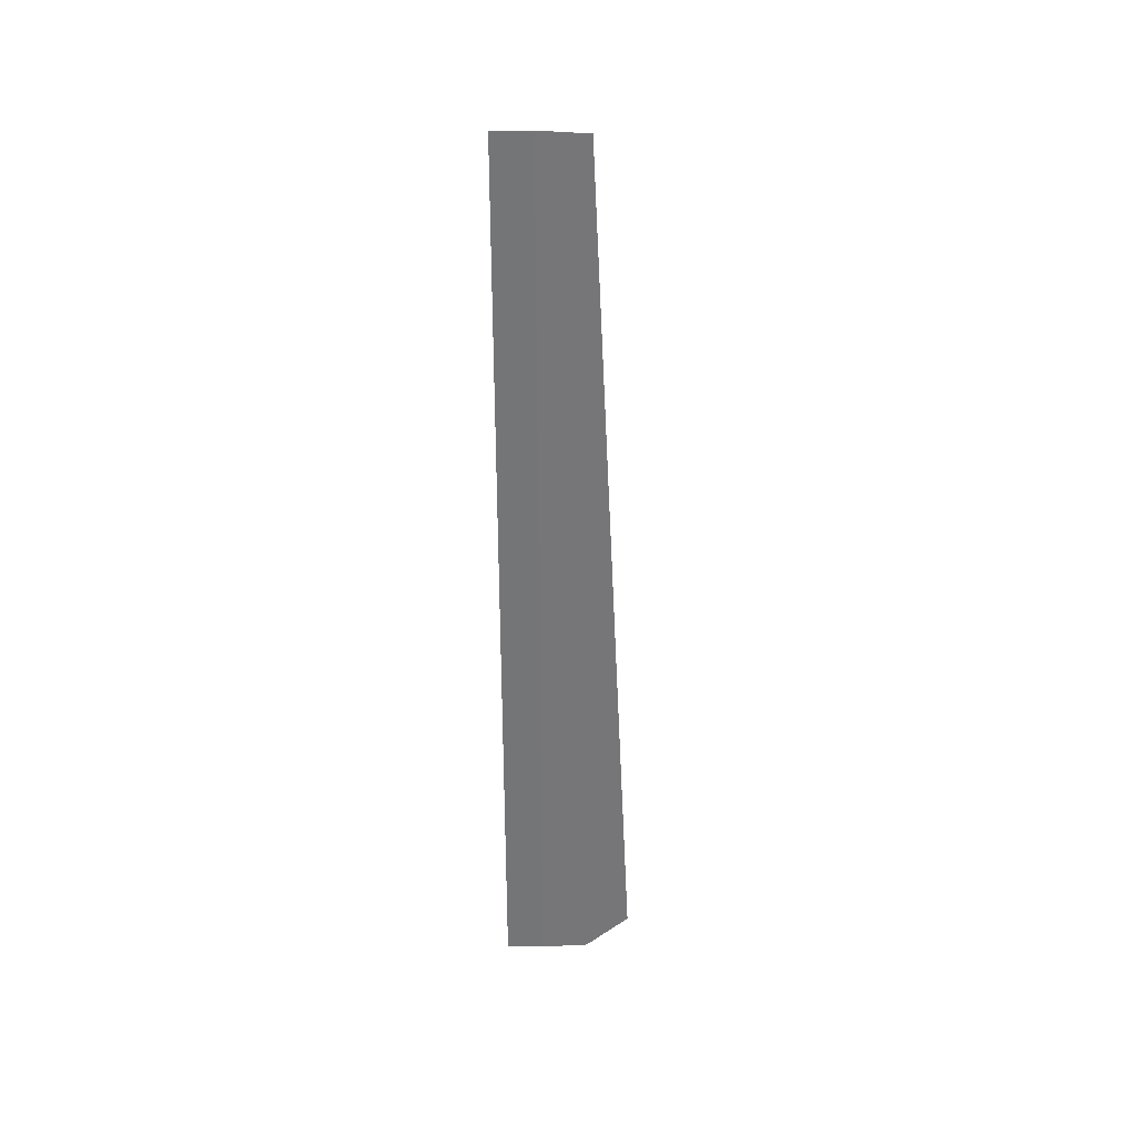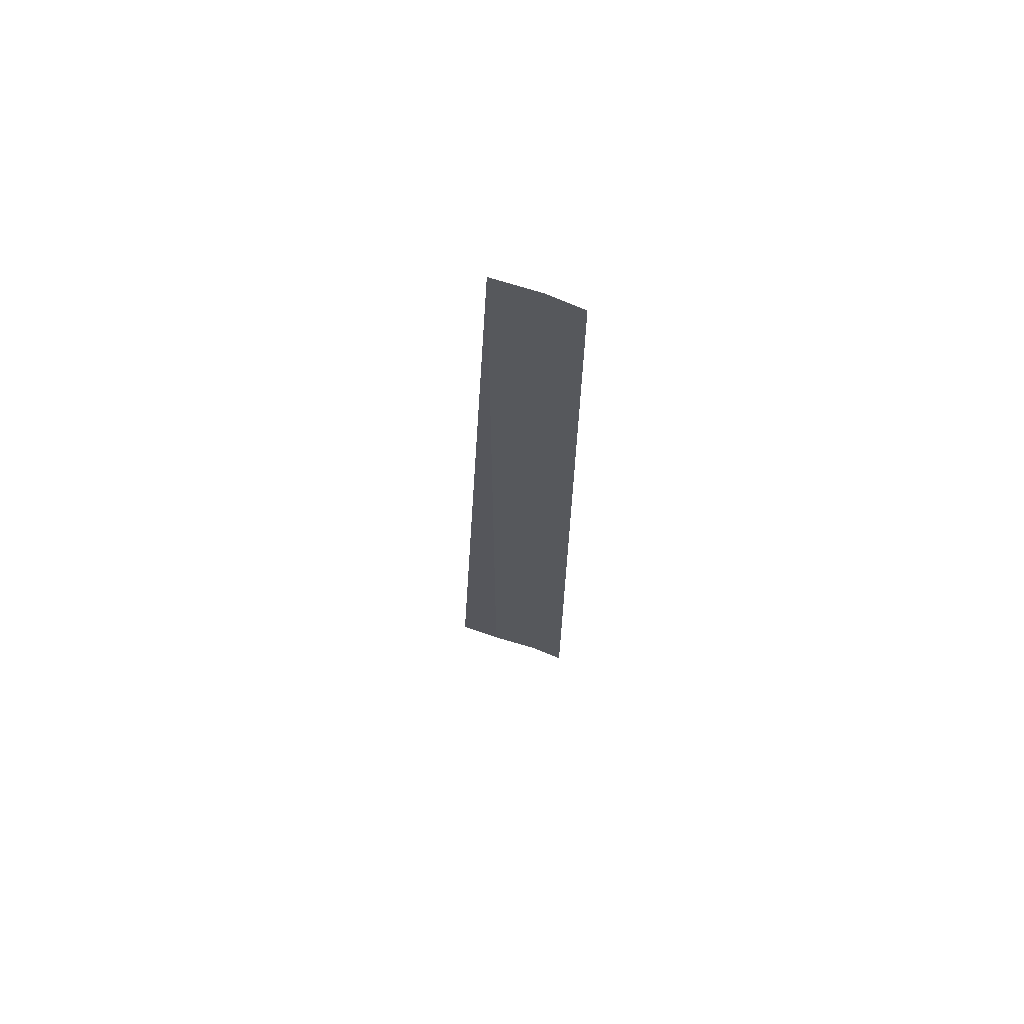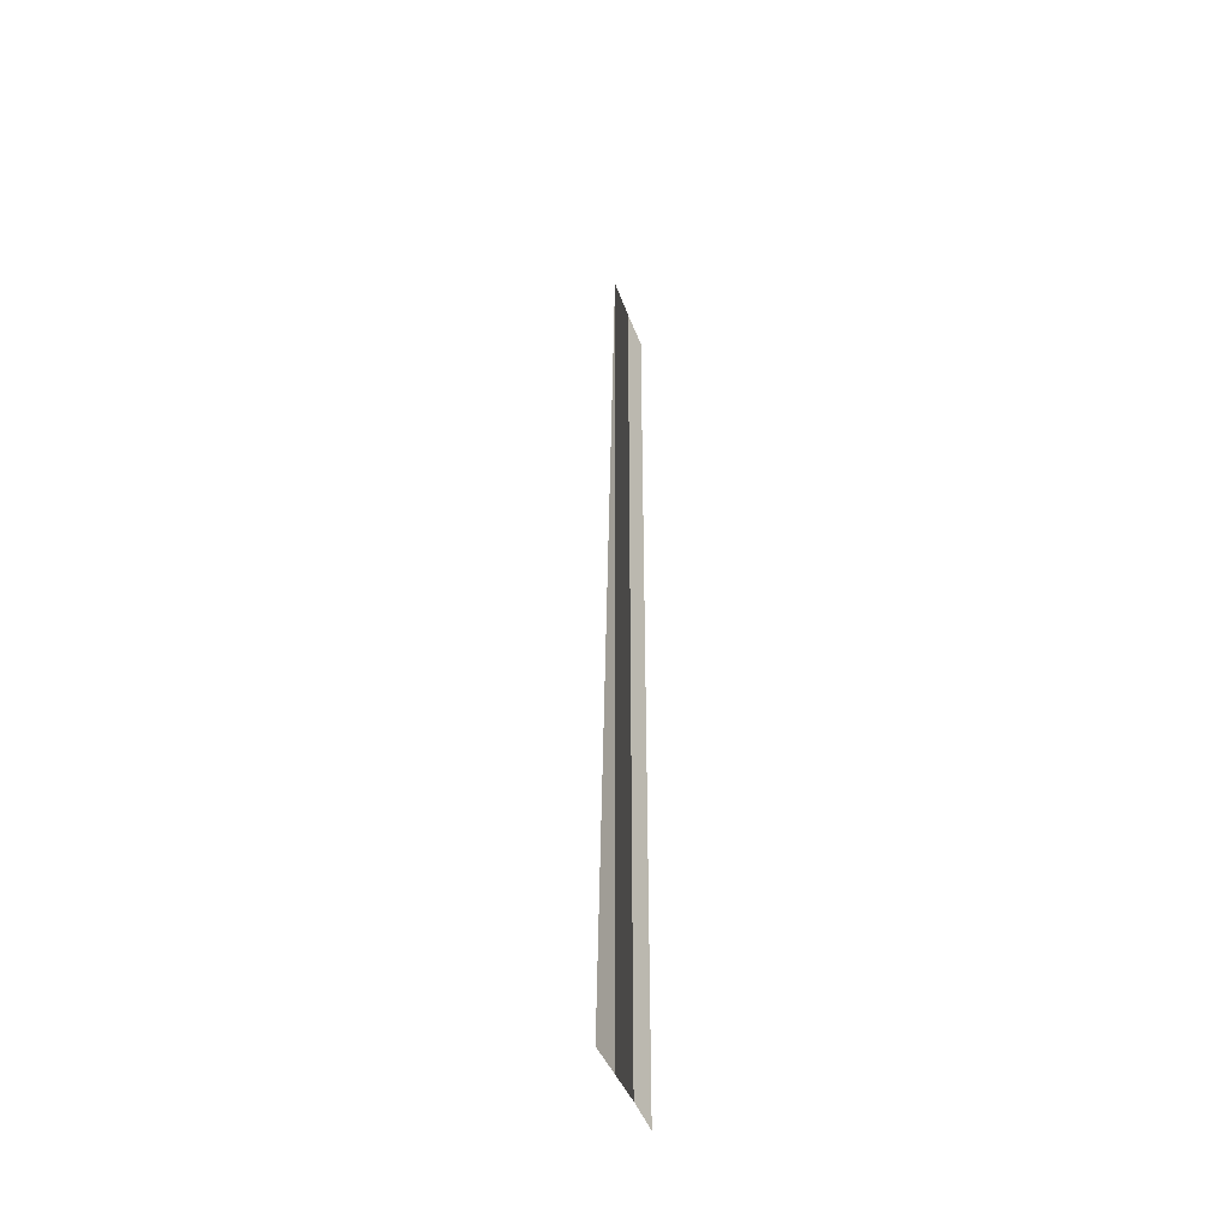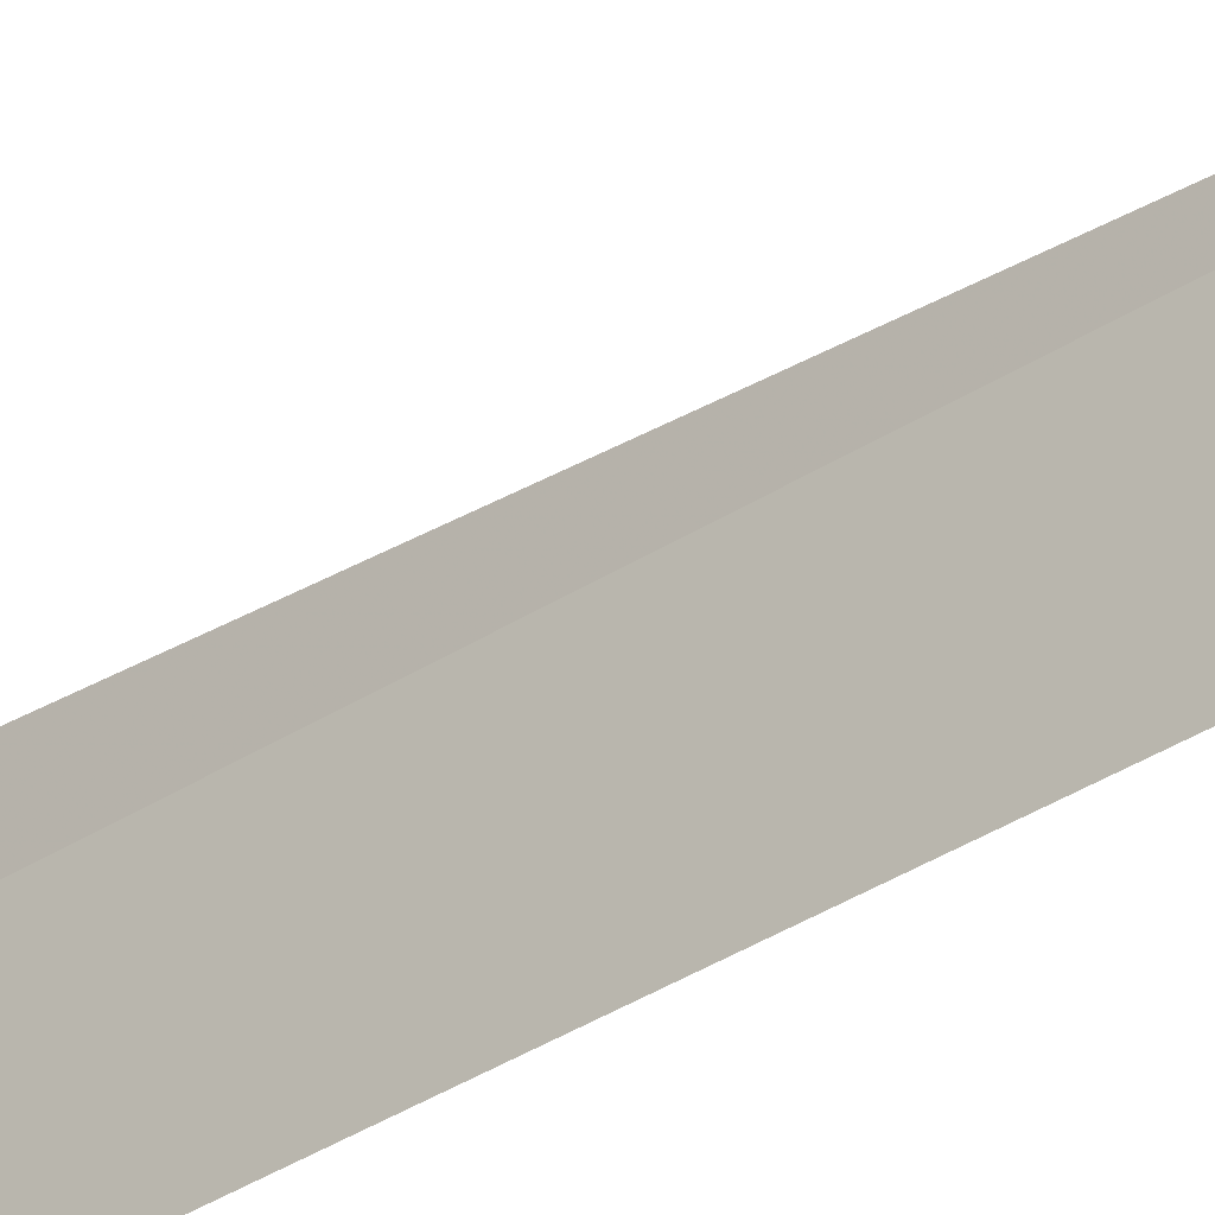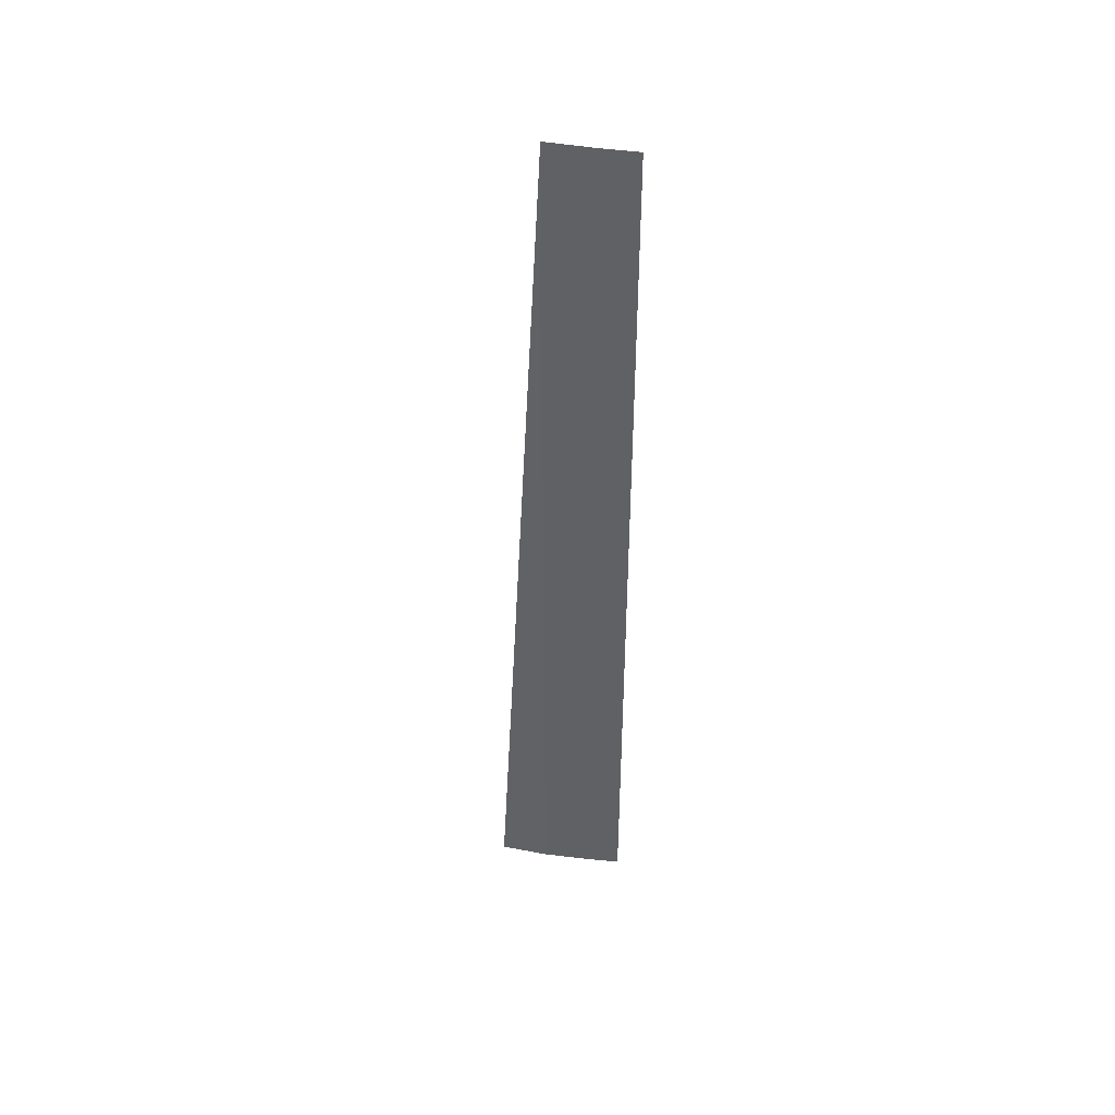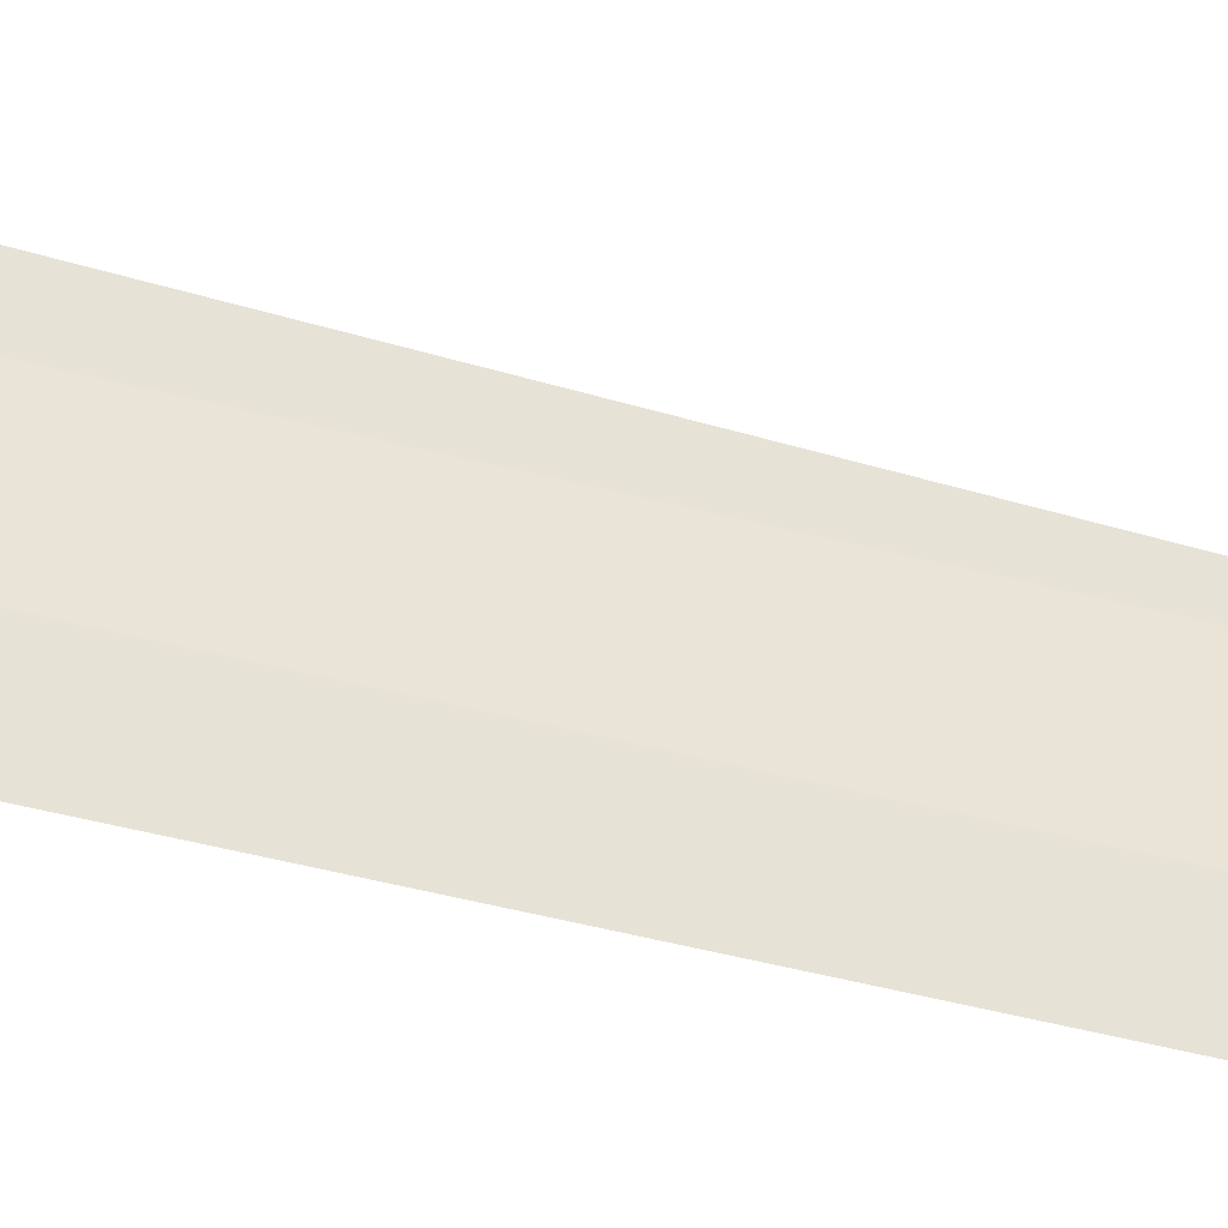
<metadata>
{"format":"obj","ext":"obj","renderer":"f3d","projection":"perspective","resolution":1024,"background":"white","views":[{"elev":34.1,"azim":-99.7,"up":"+Y"},{"elev":67.6,"azim":107.6,"up":"+Y"},{"elev":-44.2,"azim":17.3,"up":"+Y"},{"elev":-35.1,"azim":131.2,"up":"+Z"},{"elev":43.7,"azim":98.5,"up":"+Y"},{"elev":-42.3,"azim":71.8,"up":"+Z"}]}
</metadata>
<code>
o 7353
v 2229 1860 14.73
v 2229 1860 14.73
v 2229 1860 14.73
v 2229 1860 14.73
v 2229 1860 14.73
v 2229 1860 14.73
v 2229 1860 14.73
v 2229 1860 14.73
v 2229 1860 14.73
v 2229 1860 14.73
v 2229 1860 14.73
v 2229 1860 14.73
v 2229 1860 14.73
v 2229 1860 14.73
v 2229 1860 14.73
v 2229 1860 14.73
v 2229 1860 14.73
v 2229 1860 14.73
v 2229 1860 14.73
v 2229 1860 14.73
v 2229 1860 14.73
v 2229 1860 14.73
v 2229 1860 14.74
v 2229 1860 14.73
v 2229 1860 14.73
f 1 2 3
f 3 4 5
f 6 7 8
f 8 9 10
f 11 12 13
f 13 14 15
f 16 17 18
f 18 19 20
f 21 22 23
f 24 25 23

</code>
